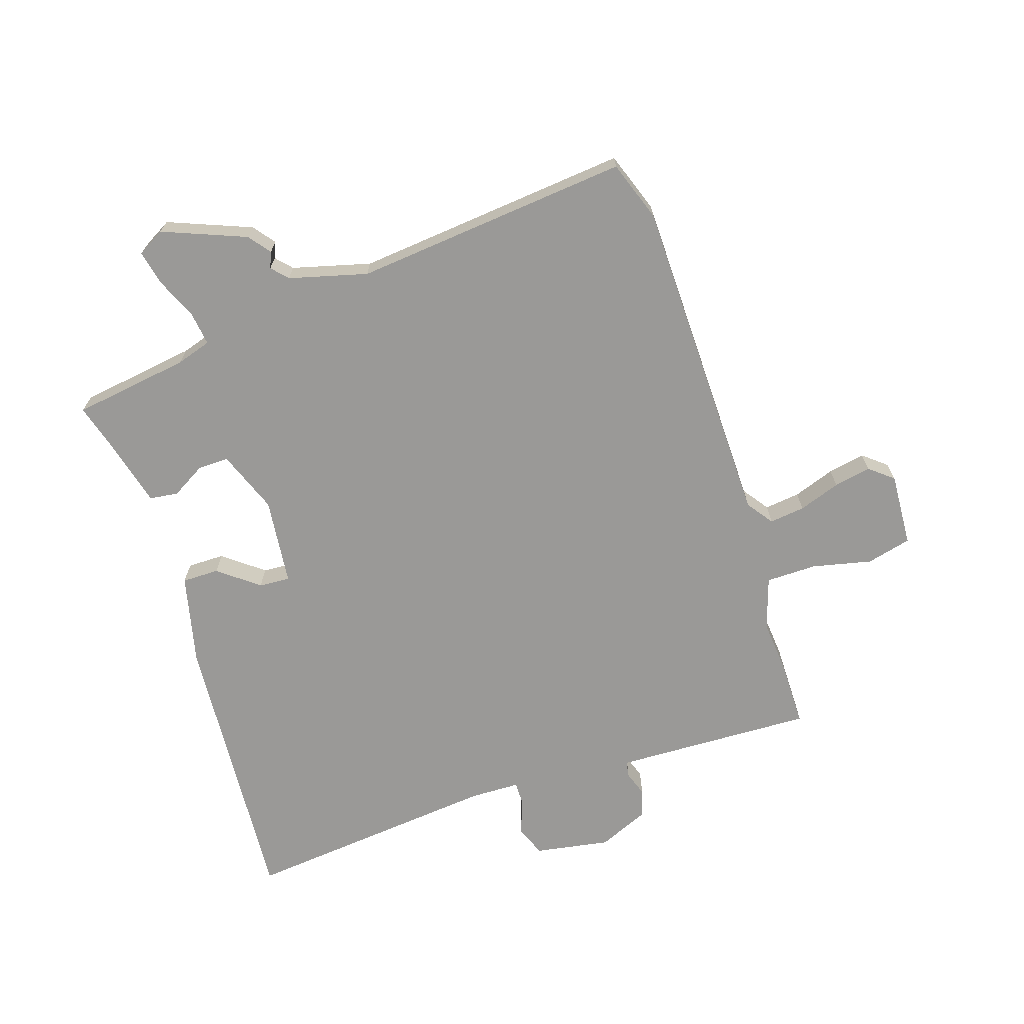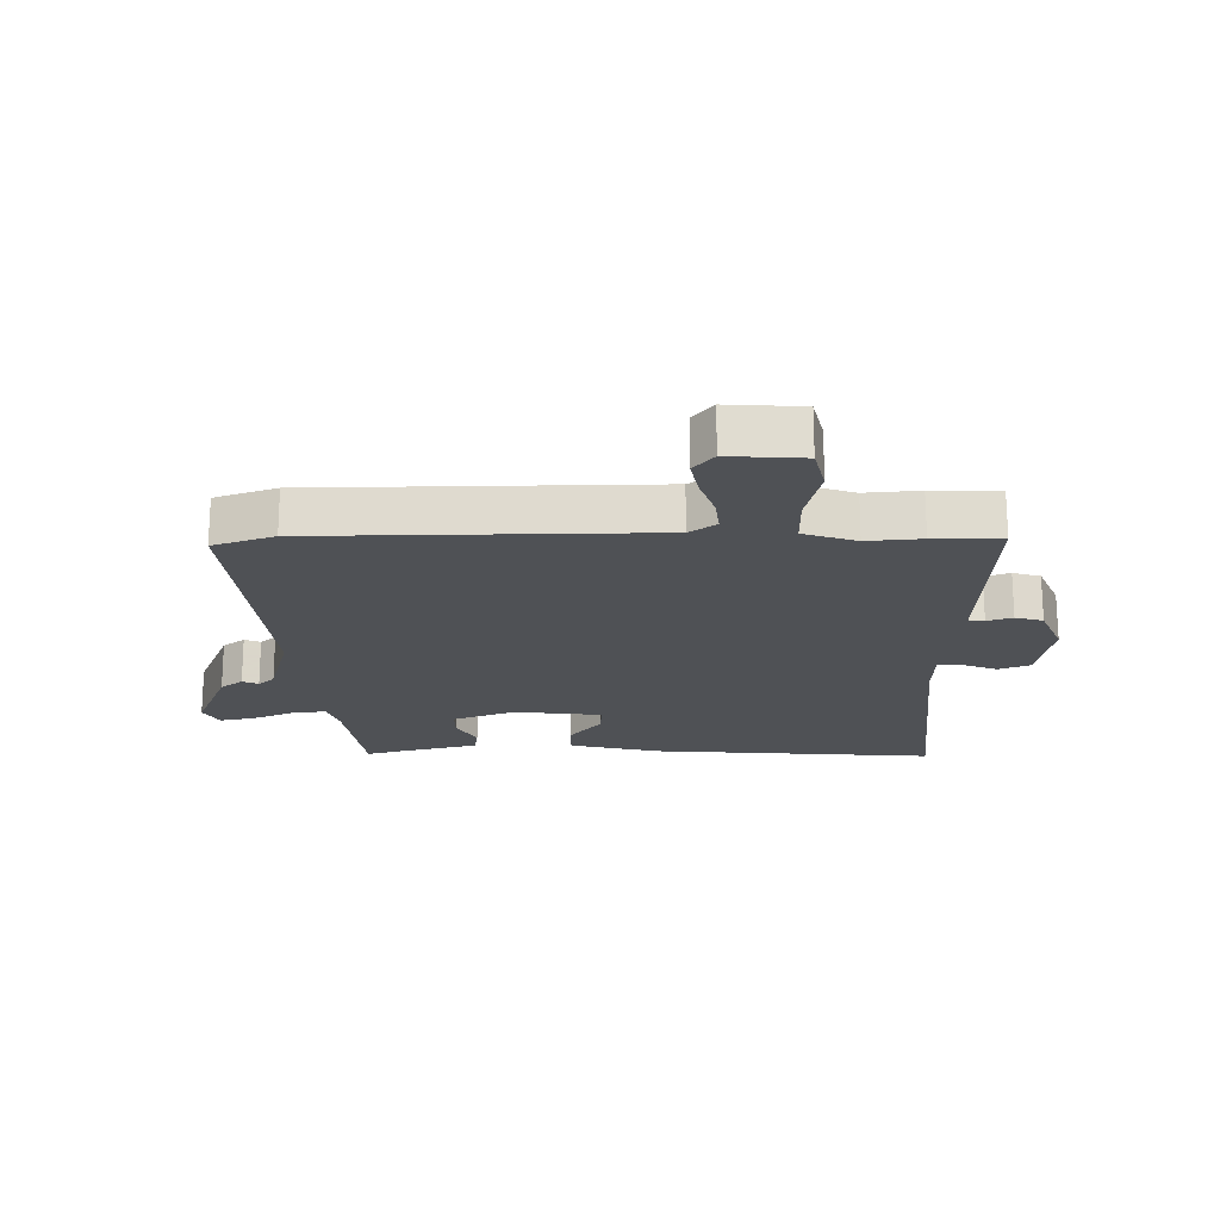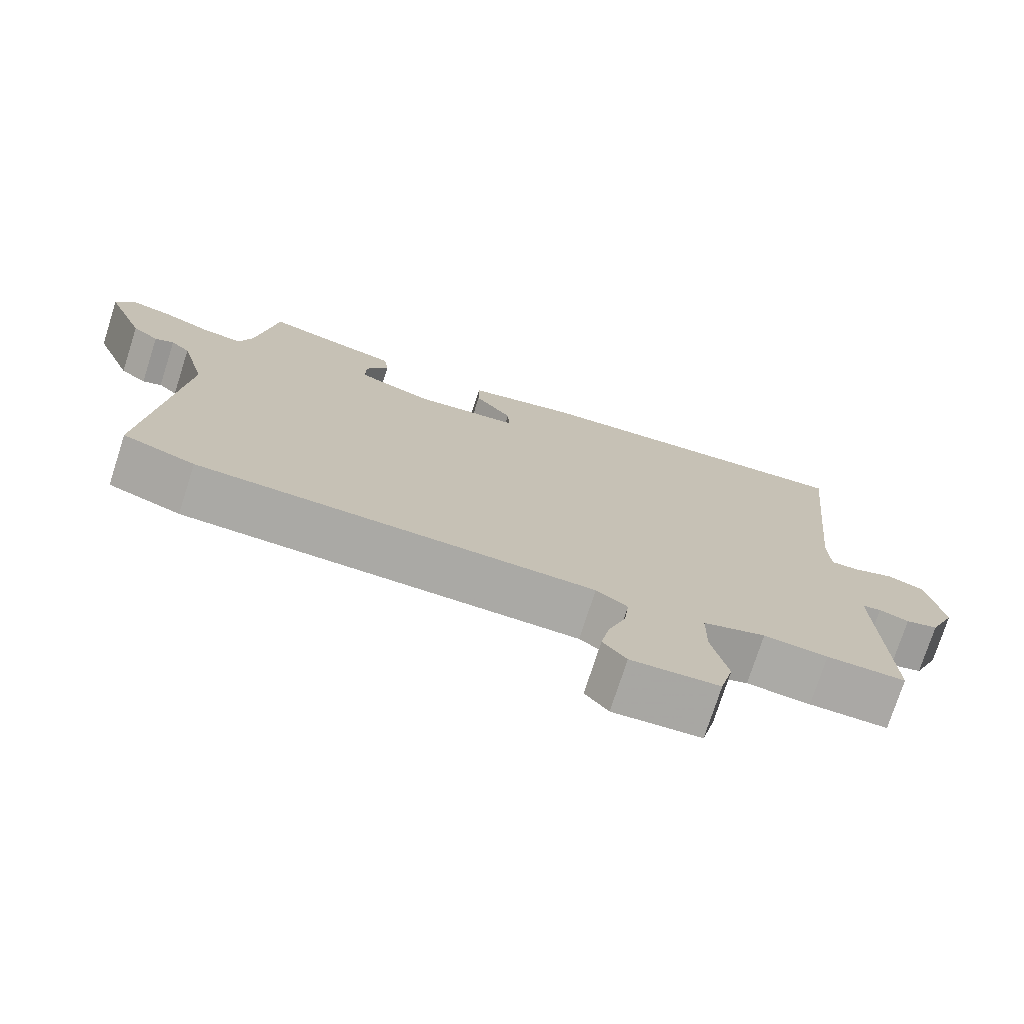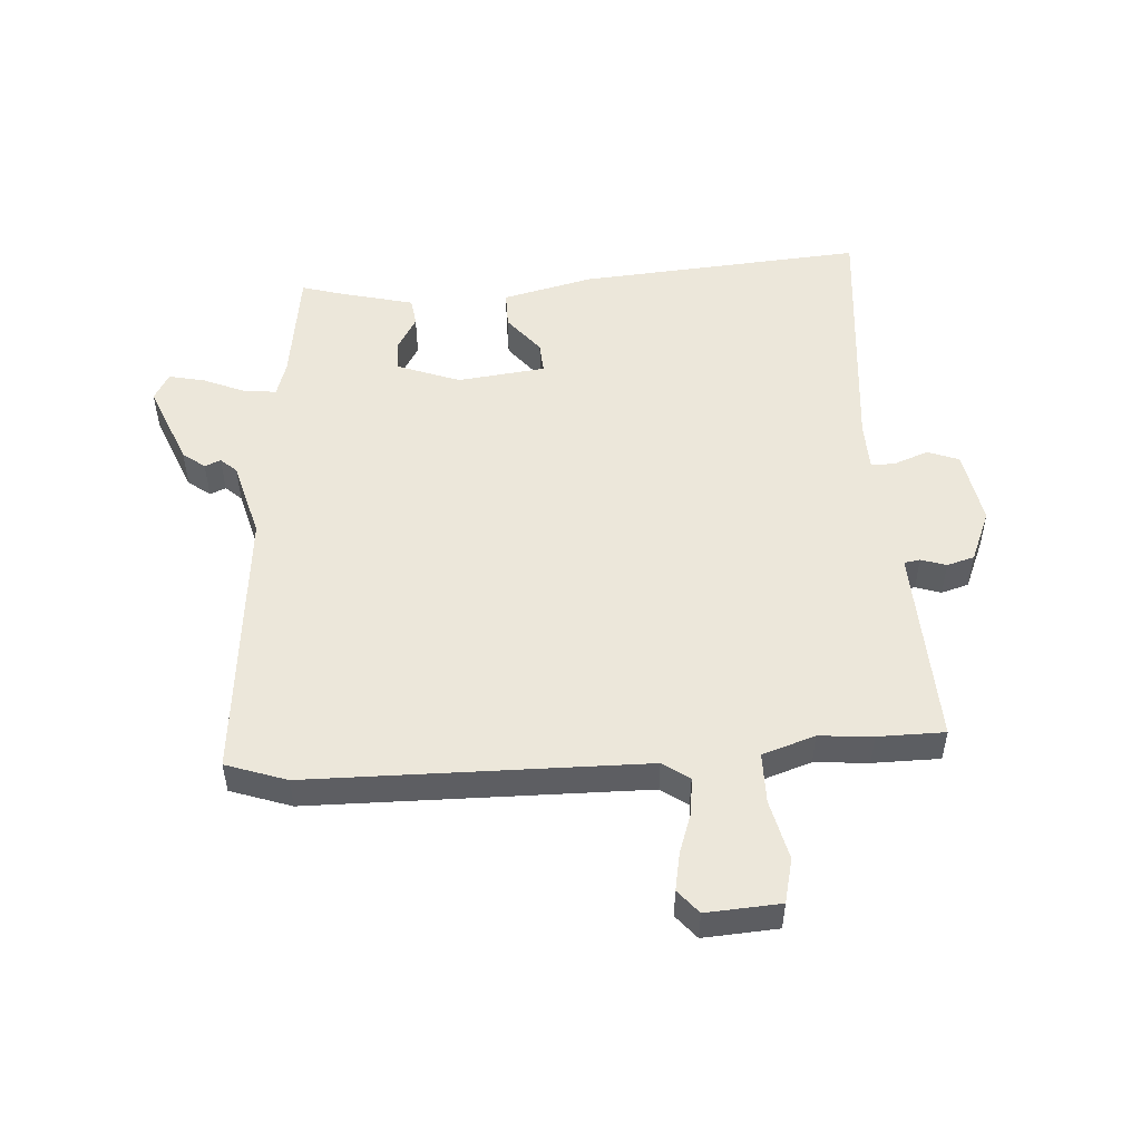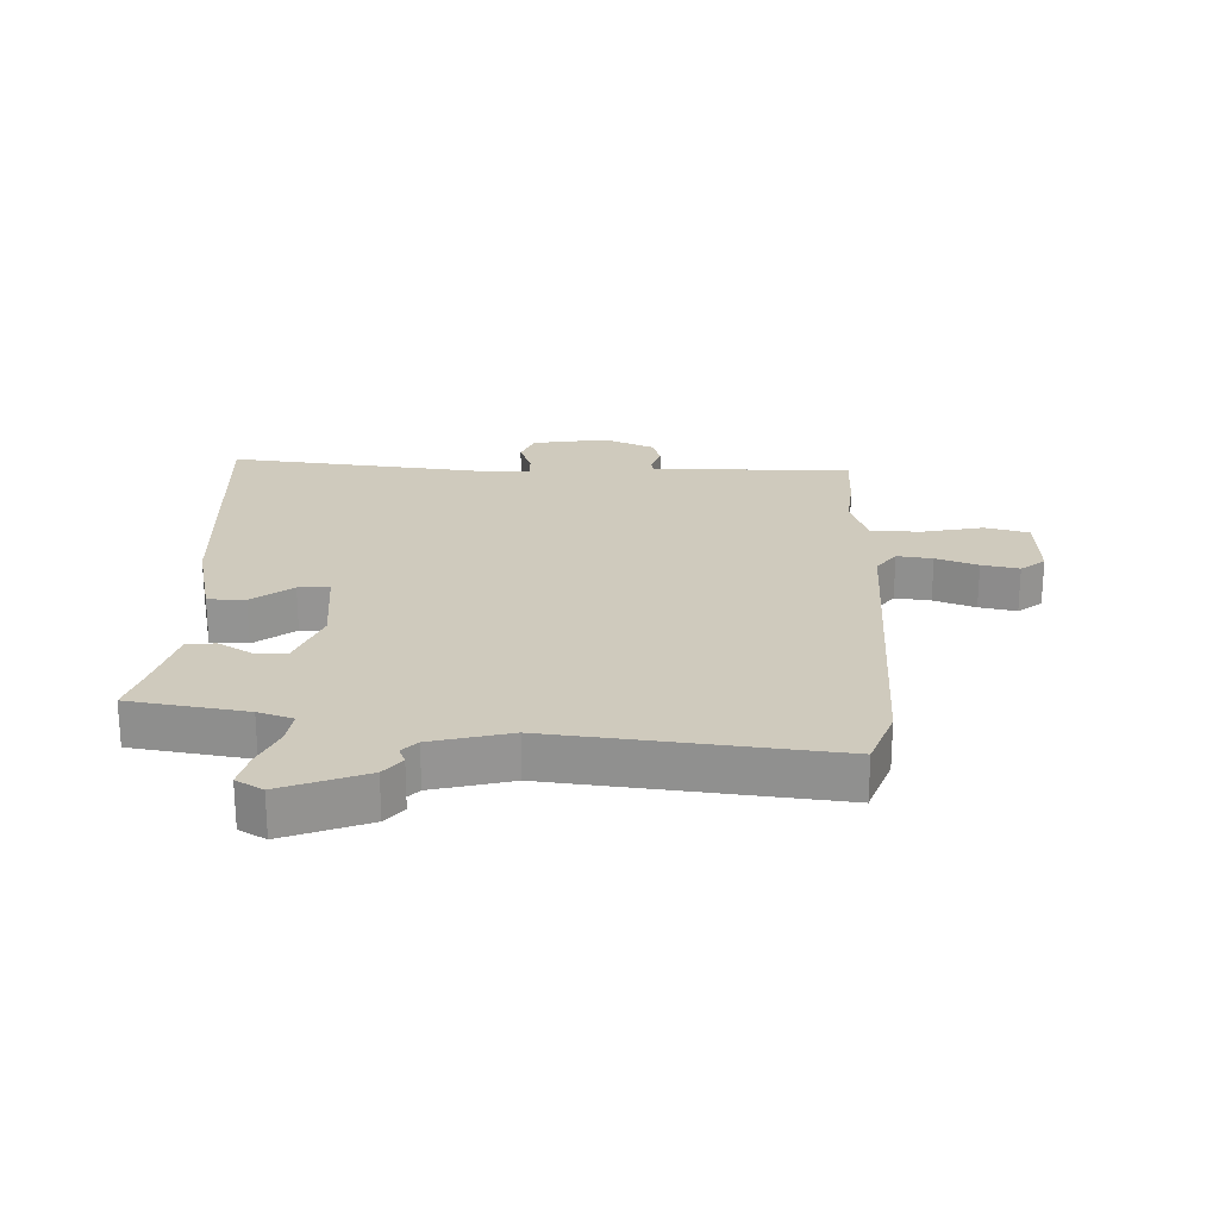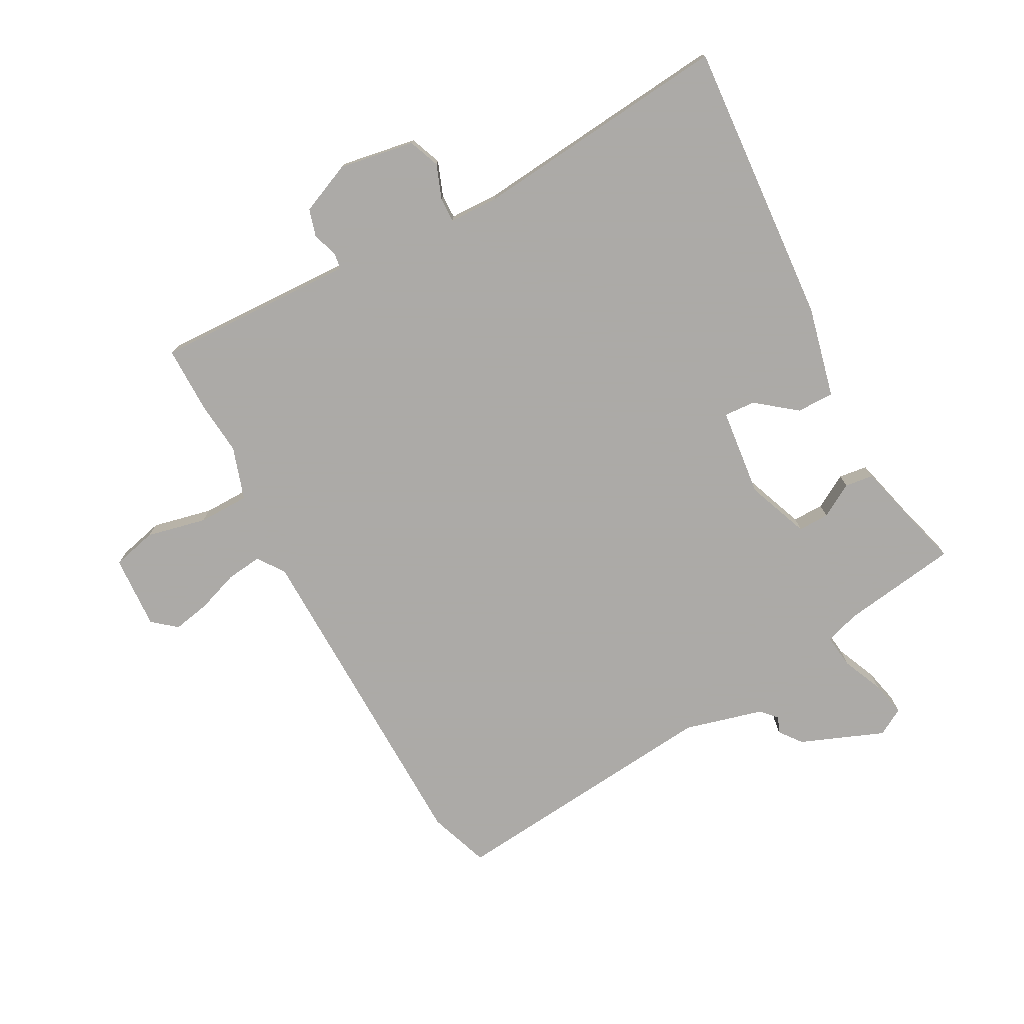
<metadata>
{"format":"obj","ext":"obj","renderer":"f3d","projection":"perspective","resolution":1024,"background":"white","views":[{"elev":-68.9,"azim":108.1,"up":"+Y"},{"elev":-19.7,"azim":-179.7,"up":"+Y"},{"elev":-75.1,"azim":162.2,"up":"+Z"},{"elev":51.0,"azim":175.8,"up":"+Y"},{"elev":23.0,"azim":92.5,"up":"+Y"},{"elev":-76.0,"azim":-61.7,"up":"+Y"}]}
</metadata>
<code>
v -0.409 0.07 -0.5
v -0.518 0.07 -0.5
v -0.509 0.07 -0.239
v -0.507 0.07 -0.172
v -0.533 0.07 -0.168
v -0.574 0.07 -0.182
v -0.619 0.07 -0.169
v -0.655 0.07 -0.085
v -0.634 0.07 0.038
v -0.583 0.07 0.058
v -0.527 0.07 0.037
v -0.487 0.07 0.036
v -0.485 0.07 0.117
v -0.527 0.07 0.539
v -0.061 0.07 0.506
v 0.088 0.07 0.471
v 0.088 0.07 0.41
v 0.037 0.07 0.345
v 0.034 0.07 0.294
v 0.178 0.07 0.278
v 0.28 0.07 0.317
v 0.279 0.07 0.368
v 0.247 0.07 0.423
v 0.253 0.07 0.47
v 0.37 0.07 0.5
v 0.441 0.07 0.521
v 0.469 0.07 0.33
v 0.487 0.07 0.273
v 0.542 0.07 0.28
v 0.609 0.07 0.309
v 0.667 0.07 0.322
v 0.692 0.07 0.278
v 0.638 0.07 0.142
v 0.602 0.07 0.114
v 0.576 0.07 0.125
v 0.55 0.07 0.101
v 0.516 0.07 -0.027
v 0.56 0.07 -0.479
v 0.461 0.07 -0.514
v -0.085 0.07 -0.524
v -0.128 0.07 -0.555
v -0.121 0.07 -0.613
v -0.097 0.07 -0.681
v -0.085 0.07 -0.742
v -0.117 0.07 -0.781
v -0.238 0.07 -0.774
v -0.256 0.07 -0.701
v -0.234 0.07 -0.603
v -0.235 0.07 -0.52
v -0.321 0.07 -0.492
v -0.409 0 -0.5
v -0.518 0 -0.5
v -0.509 0 -0.239
v -0.507 0 -0.172
v -0.533 0 -0.168
v -0.574 0 -0.182
v -0.619 0 -0.169
v -0.655 0 -0.085
v -0.634 0 0.038
v -0.583 0 0.058
v -0.527 0 0.037
v -0.487 0 0.036
v -0.485 0 0.117
v -0.527 0 0.539
v -0.061 0 0.506
v 0.088 0 0.471
v 0.088 0 0.41
v 0.037 0 0.345
v 0.034 0 0.294
v 0.178 0 0.278
v 0.28 0 0.317
v 0.279 0 0.368
v 0.247 0 0.423
v 0.253 0 0.47
v 0.37 0 0.5
v 0.441 0 0.521
v 0.469 0 0.33
v 0.487 0 0.273
v 0.542 0 0.28
v 0.609 0 0.309
v 0.667 0 0.322
v 0.692 0 0.278
v 0.638 0 0.142
v 0.602 0 0.114
v 0.576 0 0.125
v 0.55 0 0.101
v 0.516 0 -0.027
v 0.56 0 -0.479
v 0.461 0 -0.514
v -0.085 0 -0.524
v -0.128 0 -0.555
v -0.121 0 -0.613
v -0.097 0 -0.681
v -0.085 0 -0.742
v -0.117 0 -0.781
v -0.238 0 -0.774
v -0.256 0 -0.701
v -0.234 0 -0.603
v -0.235 0 -0.52
v -0.321 0 -0.492
f 46 47 48
f 45 46 48
f 44 45 48
f 43 44 48
f 42 43 48
f 41 42 48 49
f 40 41 49
f 40 49 50
f 39 40 50
f 38 39 50
f 37 38 50
f 33 34 35
f 32 33 35
f 31 32 35
f 30 31 35
f 29 30 35
f 28 29 35 36
f 25 26 27
f 25 27 28
f 24 25 28
f 23 24 28
f 22 23 28
f 28 36 37
f 22 28 37
f 21 22 37
f 16 17 18
f 15 16 18
f 14 15 18
f 13 14 18
f 12 13 18 19
f 9 10 11
f 8 9 11
f 7 8 11
f 6 7 11
f 5 6 11
f 4 5 11 12
f 12 19 20
f 4 12 20
f 3 4 20
f 21 37 50
f 20 21 50
f 3 20 50
f 2 3 50
f 1 2 50
f 98 97 96
f 98 96 95
f 98 95 94
f 98 94 93
f 98 93 92
f 99 98 92 91
f 99 91 90
f 100 99 90
f 100 90 89
f 100 89 88
f 100 88 87
f 85 84 83
f 85 83 82
f 85 82 81
f 85 81 80
f 85 80 79
f 86 85 79 78
f 77 76 75
f 78 77 75
f 78 75 74
f 78 74 73
f 78 73 72
f 87 86 78
f 87 78 72
f 87 72 71
f 68 67 66
f 68 66 65
f 68 65 64
f 68 64 63
f 69 68 63 62
f 61 60 59
f 61 59 58
f 61 58 57
f 61 57 56
f 61 56 55
f 62 61 55 54
f 70 69 62
f 70 62 54
f 70 54 53
f 100 87 71
f 100 71 70
f 100 70 53
f 100 53 52
f 100 52 51
f 1 51 52 2
f 2 52 53 3
f 3 53 54 4
f 4 54 55 5
f 5 55 56 6
f 6 56 57 7
f 7 57 58 8
f 8 58 59 9
f 9 59 60 10
f 10 60 61 11
f 11 61 62 12
f 12 62 63 13
f 13 63 64 14
f 14 64 65 15
f 15 65 66 16
f 16 66 67 17
f 17 67 68 18
f 18 68 69 19
f 19 69 70 20
f 20 70 71 21
f 21 71 72 22
f 22 72 73 23
f 23 73 74 24
f 24 74 75 25
f 25 75 76 26
f 26 76 77 27
f 27 77 78 28
f 28 78 79 29
f 29 79 80 30
f 30 80 81 31
f 31 81 82 32
f 32 82 83 33
f 33 83 84 34
f 34 84 85 35
f 35 85 86 36
f 36 86 87 37
f 37 87 88 38
f 38 88 89 39
f 39 89 90 40
f 40 90 91 41
f 41 91 92 42
f 42 92 93 43
f 43 93 94 44
f 44 94 95 45
f 45 95 96 46
f 46 96 97 47
f 47 97 98 48
f 48 98 99 49
f 49 99 100 50
f 50 100 51 1

</code>
